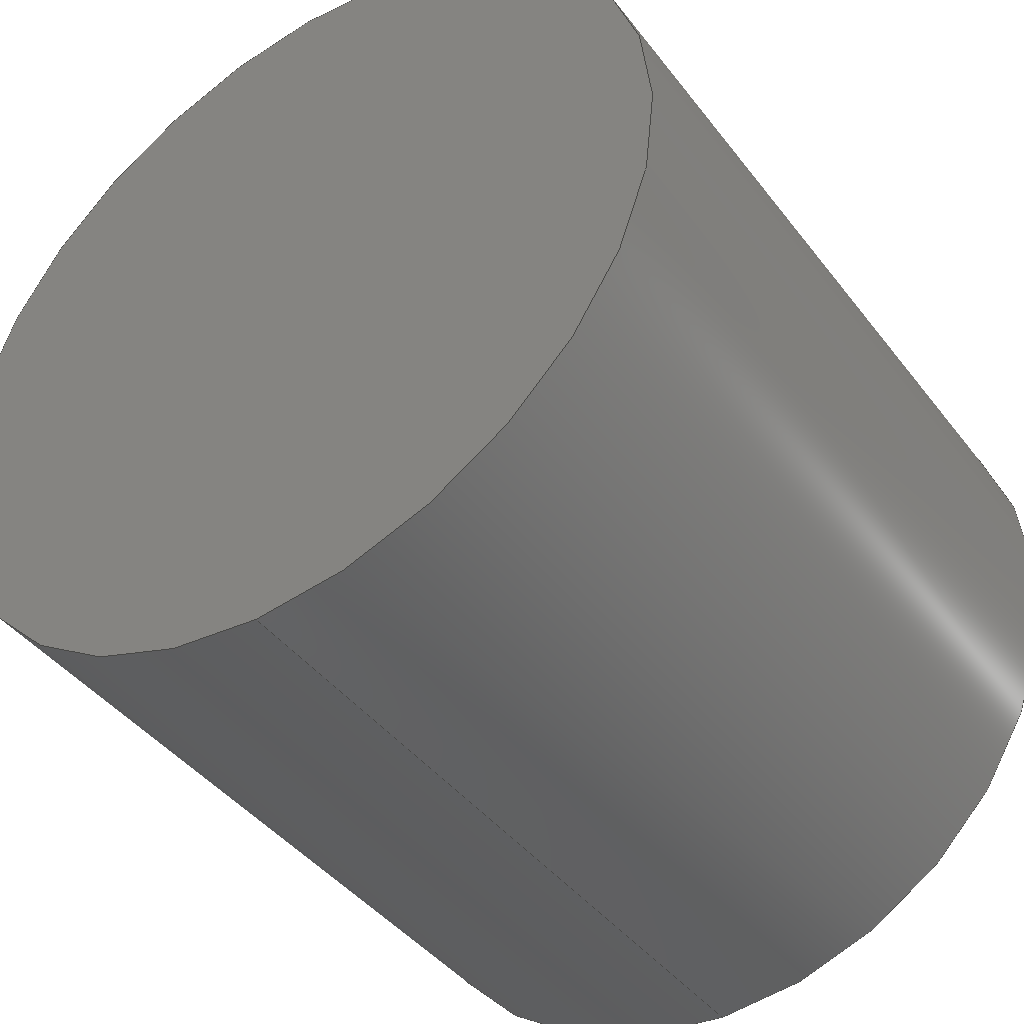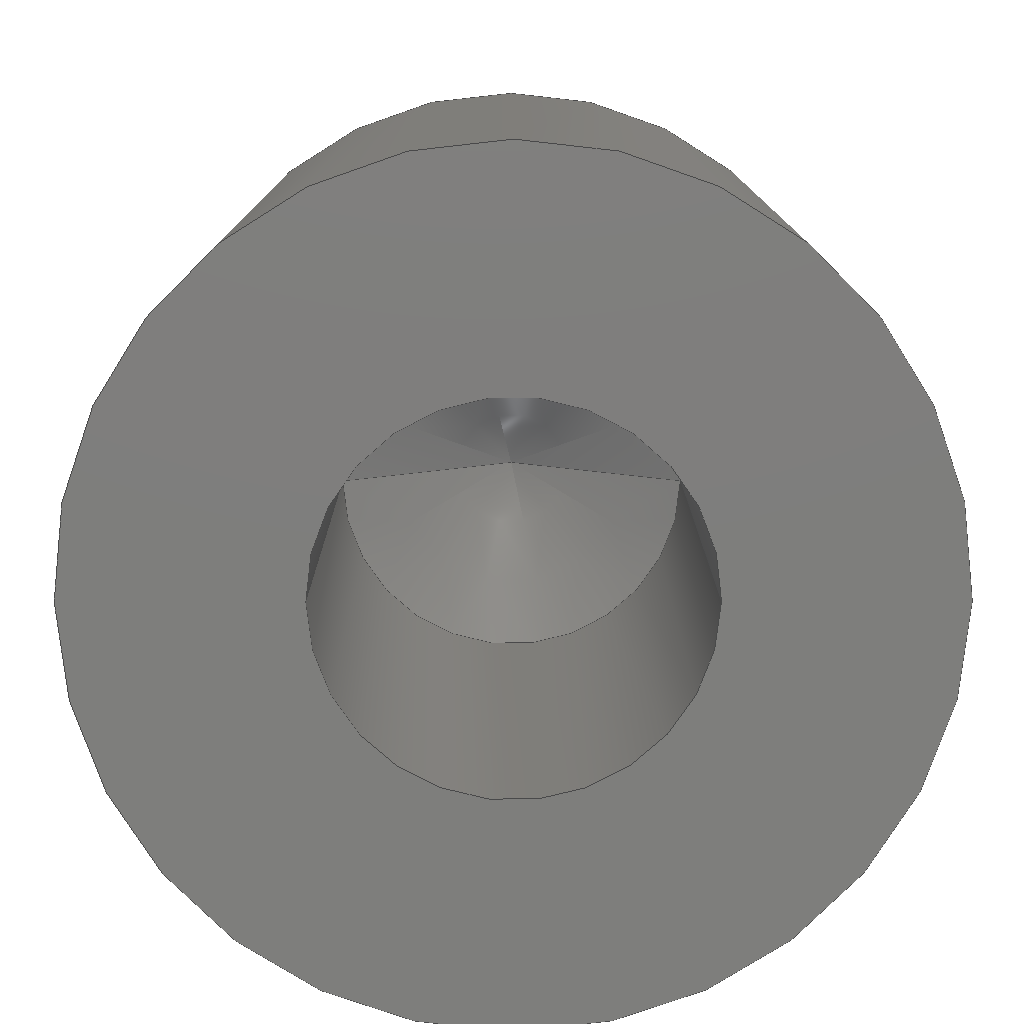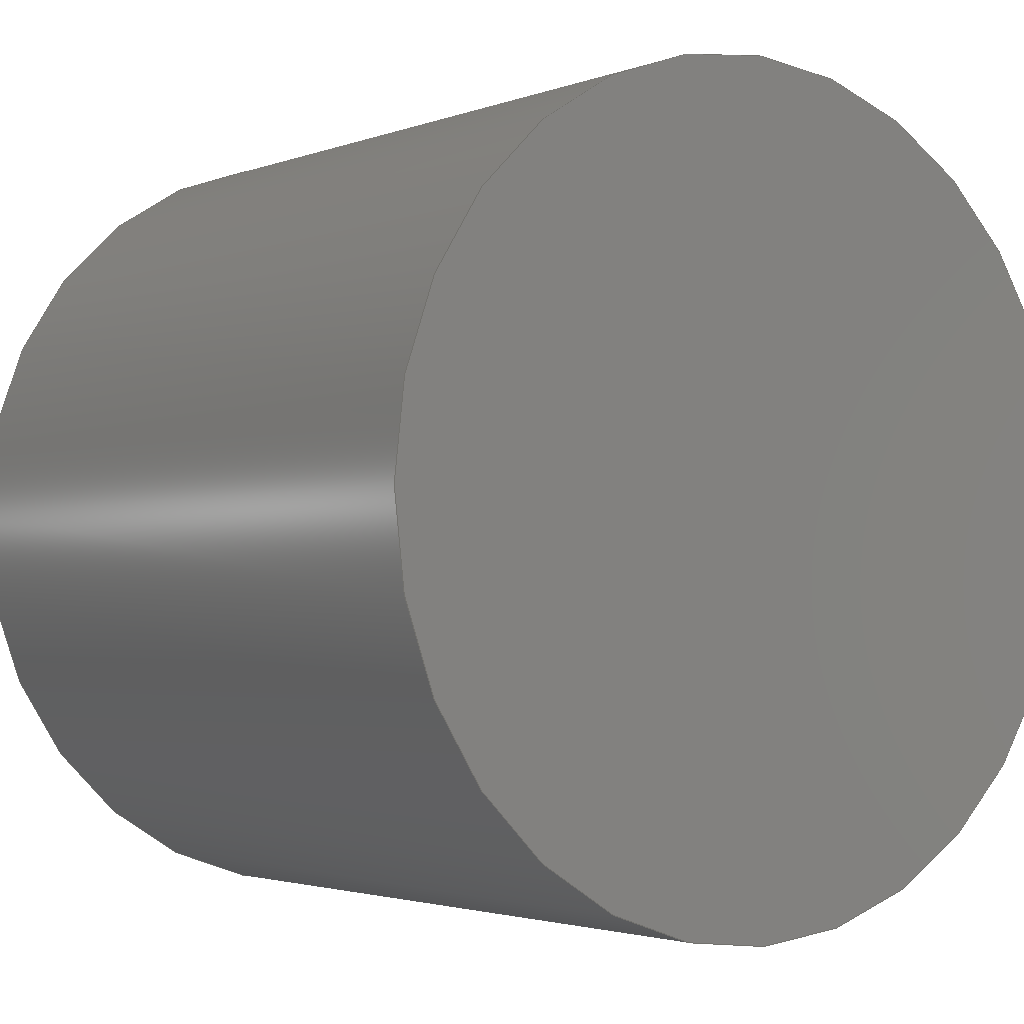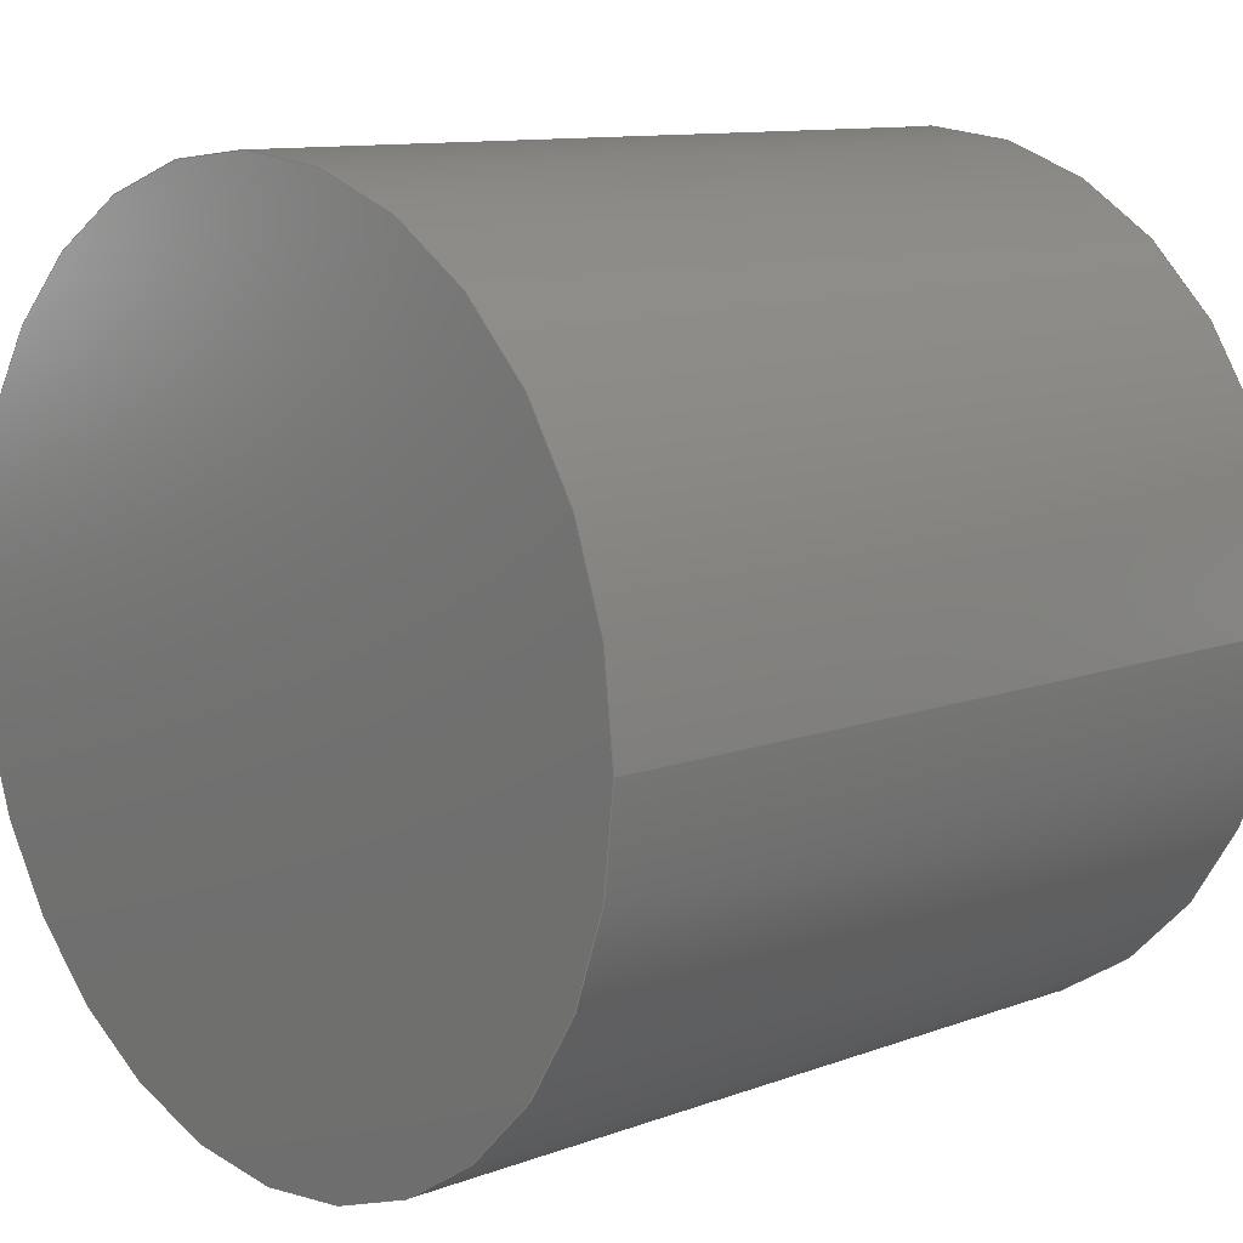
<metadata>
{"format":"step","ext":"step","renderer":"f3d","projection":"perspective","resolution":1024,"background":"white","views":[{"elev":-42.3,"azim":-55.8,"up":"+Z"},{"elev":12.1,"azim":89.8,"up":"+Y"},{"elev":-2.4,"azim":-127.0,"up":"+Z"},{"elev":10.9,"azim":-42.5,"up":"+Y"}]}
</metadata>
<code>
ISO-10303-21;
DATA;
#1 = CYLINDRICAL_SURFACE ( 'NONE', #206, 3.4 ) ;
#2 = ADVANCED_FACE ( 'NONE', ( #223 ), #33, .F. ) ;
#3 = DIRECTION ( 'NONE',  ( 1, -0, -0 ) ) ;
#4 = ORIENTED_EDGE ( 'NONE', *, *, #114, .F. ) ;
#5 = FACE_OUTER_BOUND ( 'NONE', #201, .T. ) ;
#6 = ORIENTED_EDGE ( 'NONE', *, *, #203, .T. ) ;
#7 = LINE ( 'NONE', #179, #184 ) ;
#8 = ORIENTED_EDGE ( 'NONE', *, *, #124, .T. ) ;
#9 = CARTESIAN_POINT ( 'NONE',  ( 0, 0, 0 ) ) ;
#10 = AXIS2_PLACEMENT_3D ( 'NONE', #181, #129, #183 ) ;
#11 = PRODUCT_RELATED_PRODUCT_CATEGORY ( 'part', '', ( #54 ) ) ;
#12 = CARTESIAN_POINT ( 'NONE',  ( 14, 9.185e-16, -7.5 ) ) ;
#13 = DIRECTION ( 'NONE',  ( -1, -0, -0 ) ) ;
#14 = ORIENTED_EDGE ( 'NONE', *, *, #36, .F. ) ;
#15 = VERTEX_POINT ( 'NONE', #120 ) ;
#16 = PRODUCT_DEFINITION_FORMATION_WITH_SPECIFIED_SOURCE ( 'Symmetric', '', #54, .NOT_KNOWN. ) ;
#17 = FILL_AREA_STYLE_COLOUR ( '', #163 ) ;
#18 = DIRECTION ( 'NONE',  ( -1, -0, -0 ) ) ;
#19 = ADVANCED_FACE ( 'NONE', ( #191 ), #177, .F. ) ;
#20 = CARTESIAN_POINT ( 'NONE',  ( 0, 0, 0 ) ) ;
#21 = LINE ( 'NONE', #213, #42 ) ;
#22 = APPLICATION_CONTEXT ( 'automotive_design' ) ;
#23 = CARTESIAN_POINT ( 'NONE',  ( 14, 0, -3.4 ) ) ;
#24 = DIRECTION ( 'NONE',  ( -1, -0, -0 ) ) ;
#25 = UNCERTAINTY_MEASURE_WITH_UNIT (LENGTH_MEASURE( 1e-05 ), #60, 'distance_accuracy_value', 'NONE');
#26 = VERTEX_POINT ( 'NONE', #12 ) ;
#27 = AXIS2_PLACEMENT_3D ( 'NONE', #70, #138, #55 ) ;
#28 = CARTESIAN_POINT ( 'NONE',  ( 4, 0, 0 ) ) ;
#29 = EDGE_CURVE ( 'NONE', #32, #77, #190, .T. ) ;
#30 = CIRCLE ( 'NONE', #198, 3.4 ) ;
#31 = AXIS2_PLACEMENT_3D ( 'NONE', #102, #82, #35 ) ;
#32 = VERTEX_POINT ( 'NONE', #86 ) ;
#33 = CONICAL_SURFACE ( 'NONE', #159, 3.4, 1.047 ) ;
#34 = ORIENTED_EDGE ( 'NONE', *, *, #222, .F. ) ;
#35 = DIRECTION ( 'NONE',  ( 0, 0, 1 ) ) ;
#36 = EDGE_CURVE ( 'NONE', #15, #26, #154, .T. ) ;
#37 = CARTESIAN_POINT ( 'NONE',  ( 4, 0, 0 ) ) ;
#38 = AXIS2_PLACEMENT_3D ( 'NONE', #20, #18, #140 ) ;
#39 = LINE ( 'NONE', #218, #148 ) ;
#40 = DIRECTION ( 'NONE',  ( 0, 0, 1 ) ) ;
#41 = CARTESIAN_POINT ( 'NONE',  ( 14, 0, 0 ) ) ;
#42 = VECTOR ( 'NONE', #162, 1000 ) ;
#43 = LINE ( 'NONE', #89, #80 ) ;
#44 = DIRECTION ( 'NONE',  ( 0, 0, -1 ) ) ;
#45 = ORIENTED_EDGE ( 'NONE', *, *, #85, .T. ) ;
#46 = EDGE_LOOP ( 'NONE', ( #69, #45, #52 ) ) ;
#47 = ORIENTED_EDGE ( 'NONE', *, *, #85, .F. ) ;
#48 = DIRECTION ( 'NONE',  ( 0, 0, -1 ) ) ;
#49 =( GEOMETRIC_REPRESENTATION_CONTEXT ( 3 ) GLOBAL_UNCERTAINTY_ASSIGNED_CONTEXT ( ( #25 ) ) GLOBAL_UNIT_ASSIGNED_CONTEXT ( ( #60, #145, #62 ) ) REPRESENTATION_CONTEXT ( 'NONE', 'WORKASPACE' ) );
#50 = ADVANCED_FACE ( 'NONE', ( #152, #105 ), #68, .F. ) ;
#51 = ORIENTED_EDGE ( 'NONE', *, *, #29, .F. ) ;
#52 = ORIENTED_EDGE ( 'NONE', *, *, #95, .T. ) ;
#53 = STYLED_ITEM ( 'NONE', ( #155 ), #61 ) ;
#54 = PRODUCT ( 'Handle Bar Cap', 'Handle Bar Cap', '', ( #169 ) ) ;
#55 = DIRECTION ( 'NONE',  ( 0, 0, 1 ) ) ;
#56 = CARTESIAN_POINT ( 'NONE',  ( 14, 4.164e-16, 3.4 ) ) ;
#57 = FACE_OUTER_BOUND ( 'NONE', #149, .T. ) ;
#58 = CARTESIAN_POINT ( 'NONE',  ( 0, 0, 0 ) ) ;
#59 = CYLINDRICAL_SURFACE ( 'NONE', #94, 3.4 ) ;
#60 =( LENGTH_UNIT ( ) NAMED_UNIT ( * ) SI_UNIT ( .MILLI., .METRE. ) );
#61 = MANIFOLD_SOLID_BREP ( 'M8 Tapped Hole1', #174 ) ;
#62 =( NAMED_UNIT ( * ) SI_UNIT ( $, .STERADIAN. ) SOLID_ANGLE_UNIT ( ) );
#63 = APPLICATION_CONTEXT ( 'automotive_design' ) ;
#64 = ORIENTED_EDGE ( 'NONE', *, *, #100, .F. ) ;
#65 = ORIENTED_EDGE ( 'NONE', *, *, #186, .T. ) ;
#66 = ADVANCED_FACE ( 'NONE', ( #5 ), #208, .T. ) ;
#67 = FILL_AREA_STYLE ('',( #17 ) ) ;
#68 = PLANE ( 'NONE',  #104 ) ;
#69 = ORIENTED_EDGE ( 'NONE', *, *, #74, .F. ) ;
#70 = CARTESIAN_POINT ( 'NONE',  ( 14, 0, 0 ) ) ;
#71 = CARTESIAN_POINT ( 'NONE',  ( 14, 0, 0 ) ) ;
#72 = DIRECTION ( 'NONE',  ( -1, -0, -0 ) ) ;
#73 = ORIENTED_EDGE ( 'NONE', *, *, #124, .F. ) ;
#74 = EDGE_CURVE ( 'NONE', #153, #175, #7, .T. ) ;
#75 = CARTESIAN_POINT ( 'NONE',  ( 0, 0, 7.5 ) ) ;
#76 = DIRECTION ( 'NONE',  ( 1, -0, -0 ) ) ;
#77 = VERTEX_POINT ( 'NONE', #75 ) ;
#78 = ADVANCED_BREP_SHAPE_REPRESENTATION ( 'Handle Bar Cap', ( #61, #172 ), #49 ) ;
#79 = DIRECTION ( 'NONE',  ( 1, -0, -0 ) ) ;
#80 = VECTOR ( 'NONE', #161, 1000 ) ;
#81 = DIRECTION ( 'NONE',  ( 0, 0, 1 ) ) ;
#82 = DIRECTION ( 'NONE',  ( -1, -0, -0 ) ) ;
#83 = VECTOR ( 'NONE', #3, 1000 ) ;
#84 = ORIENTED_EDGE ( 'NONE', *, *, #203, .F. ) ;
#85 = EDGE_CURVE ( 'NONE', #153, #225, #43, .T. ) ;
#86 = CARTESIAN_POINT ( 'NONE',  ( 0, 9.185e-16, -7.5 ) ) ;
#87 = ORIENTED_EDGE ( 'NONE', *, *, #165, .F. ) ;
#88 = SURFACE_STYLE_USAGE ( .BOTH. , #136 ) ;
#89 = CARTESIAN_POINT ( 'NONE',  ( 4, 4.164e-16, 3.4 ) ) ;
#90 = DIRECTION ( 'NONE',  ( 1, -0, -0 ) ) ;
#91 = CARTESIAN_POINT ( 'NONE',  ( 14, 0, 0 ) ) ;
#92 = CYLINDRICAL_SURFACE ( 'NONE', #216, 7.5 ) ;
#93 =( NAMED_UNIT ( * ) SI_UNIT ( $, .STERADIAN. ) SOLID_ANGLE_UNIT ( ) );
#94 = AXIS2_PLACEMENT_3D ( 'NONE', #41, #76, #144 ) ;
#95 = EDGE_CURVE ( 'NONE', #225, #175, #205, .T. ) ;
#96 = PRODUCT_DEFINITION_CONTEXT ( 'detailed design', #63, 'design' ) ;
#97 = FACE_OUTER_BOUND ( 'NONE', #46, .T. ) ;
#98 = VERTEX_POINT ( 'NONE', #56 ) ;
#99 = AXIS2_PLACEMENT_3D ( 'NONE', #135, #13, #103 ) ;
#100 = EDGE_CURVE ( 'NONE', #77, #32, #115, .T. ) ;
#101 = ORIENTED_EDGE ( 'NONE', *, *, #222, .T. ) ;
#102 = CARTESIAN_POINT ( 'NONE',  ( 0, 0, 0 ) ) ;
#103 = DIRECTION ( 'NONE',  ( 0, 0, 1 ) ) ;
#104 = AXIS2_PLACEMENT_3D ( 'NONE', #176, #137, #227 ) ;
#105 = FACE_OUTER_BOUND ( 'NONE', #121, .T. ) ;
#106 = AXIS2_PLACEMENT_3D ( 'NONE', #28, #79, #113 ) ;
#107 = DIRECTION ( 'NONE',  ( 1, -0, -0 ) ) ;
#108 = DIRECTION ( 'NONE',  ( 0, 0, -1 ) ) ;
#109 = DIRECTION ( 'NONE',  ( 1, -0, -0 ) ) ;
#110 = CARTESIAN_POINT ( 'NONE',  ( 0, 0, 7.5 ) ) ;
#111 = EDGE_LOOP ( 'NONE', ( #118, #6, #170, #116 ) ) ;
#112 = DIRECTION ( 'NONE',  ( 1, 0, 0 ) ) ;
#113 = DIRECTION ( 'NONE',  ( 0, 0, -1 ) ) ;
#114 = EDGE_CURVE ( 'NONE', #175, #225, #202, .T. ) ;
#115 = CIRCLE ( 'NONE', #139, 7.5 ) ;
#116 = ORIENTED_EDGE ( 'NONE', *, *, #146, .F. ) ;
#117 = CARTESIAN_POINT ( 'NONE',  ( 0, 7.5, 0 ) ) ;
#118 = ORIENTED_EDGE ( 'NONE', *, *, #95, .F. ) ;
#119 = CONICAL_SURFACE ( 'NONE', #106, 3.4, 1.047 ) ;
#120 = CARTESIAN_POINT ( 'NONE',  ( 14, 0, 7.5 ) ) ;
#121 = EDGE_LOOP ( 'NONE', ( #14, #73 ) ) ;
#122 = ORIENTED_EDGE ( 'NONE', *, *, #100, .T. ) ;
#123 = CARTESIAN_POINT ( 'NONE',  ( 14, 0, -3.4 ) ) ;
#124 = EDGE_CURVE ( 'NONE', #26, #15, #194, .T. ) ;
#125 = DIRECTION ( 'NONE',  ( 1, -0, -0 ) ) ;
#126 = LINE ( 'NONE', #110, #185 ) ;
#127 = DIRECTION ( 'NONE',  ( 0, 0, 1 ) ) ;
#128 = ORIENTED_EDGE ( 'NONE', *, *, #134, .F. ) ;
#129 = DIRECTION ( 'NONE',  ( 1, -0, -0 ) ) ;
#130 = APPLICATION_PROTOCOL_DEFINITION ( 'draft international standard', 'automotive_design', 1998, #22 ) ;
#131 = AXIS2_PLACEMENT_3D ( 'NONE', #117, #207, #171 ) ;
#132 = CARTESIAN_POINT ( 'NONE',  ( 4, 4.164e-16, 3.4 ) ) ;
#133 = MECHANICAL_DESIGN_GEOMETRIC_PRESENTATION_REPRESENTATION (  '', ( #53 ), #147 ) ;
#134 = EDGE_CURVE ( 'NONE', #26, #32, #21, .T. ) ;
#135 = CARTESIAN_POINT ( 'NONE',  ( 14, 0, 0 ) ) ;
#136 = SURFACE_SIDE_STYLE ('',( #226 ) ) ;
#137 = DIRECTION ( 'NONE',  ( -1, 0, -0 ) ) ;
#138 = DIRECTION ( 'NONE',  ( -1, -0, -0 ) ) ;
#139 = AXIS2_PLACEMENT_3D ( 'NONE', #229, #142, #40 ) ;
#140 = DIRECTION ( 'NONE',  ( 0, 0, 1 ) ) ;
#141 = CARTESIAN_POINT ( 'NONE',  ( 4, 0, -3.4 ) ) ;
#142 = DIRECTION ( 'NONE',  ( -1, -0, -0 ) ) ;
#143 = EDGE_LOOP ( 'NONE', ( #195, #87 ) ) ;
#144 = DIRECTION ( 'NONE',  ( 0, 0, -1 ) ) ;
#145 =( NAMED_UNIT ( * ) PLANE_ANGLE_UNIT ( ) SI_UNIT ( $, .RADIAN. ) );
#146 = EDGE_CURVE ( 'NONE', #175, #151, #214, .T. ) ;
#147 =( GEOMETRIC_REPRESENTATION_CONTEXT ( 3 ) GLOBAL_UNCERTAINTY_ASSIGNED_CONTEXT ( ( #212 ) ) GLOBAL_UNIT_ASSIGNED_CONTEXT ( ( #210, #187, #93 ) ) REPRESENTATION_CONTEXT ( 'NONE', 'WORKASPACE' ) );
#148 = VECTOR ( 'NONE', #90, 1000 ) ;
#149 = EDGE_LOOP ( 'NONE', ( #164, #200, #64, #34 ) ) ;
#150 = EDGE_LOOP ( 'NONE', ( #84, #4, #204, #65 ) ) ;
#151 = VERTEX_POINT ( 'NONE', #23 ) ;
#152 = FACE_BOUND ( 'NONE', #143, .T. ) ;
#153 = VERTEX_POINT ( 'NONE', #196 ) ;
#154 = CIRCLE ( 'NONE', #99, 7.5 ) ;
#155 = PRESENTATION_STYLE_ASSIGNMENT (( #88 ) ) ;
#156 = CARTESIAN_POINT ( 'NONE',  ( 4, 0, 0 ) ) ;
#157 = FACE_OUTER_BOUND ( 'NONE', #150, .T. ) ;
#158 = PRESENTATION_LAYER_ASSIGNMENT (  '', '', ( #53 ) ) ;
#159 = AXIS2_PLACEMENT_3D ( 'NONE', #37, #189, #48 ) ;
#160 = DIRECTION ( 'NONE',  ( 0, 0, -1 ) ) ;
#161 = DIRECTION ( 'NONE',  ( 0.5, 1.061e-16, 0.866 ) ) ;
#162 = DIRECTION ( 'NONE',  ( -1, -0, -0 ) ) ;
#163 = COLOUR_RGB ( '',0.7922, 0.8196, 0.9333 ) ;
#164 = ORIENTED_EDGE ( 'NONE', *, *, #36, .T. ) ;
#165 = EDGE_CURVE ( 'NONE', #98, #151, #188, .T. ) ;
#166 = APPLICATION_PROTOCOL_DEFINITION ( 'draft international standard', 'automotive_design', 1998, #63 ) ;
#167 = AXIS2_PLACEMENT_3D ( 'NONE', #156, #109, #211 ) ;
#168 = AXIS2_PLACEMENT_3D ( 'NONE', #91, #107, #160 ) ;
#169 = PRODUCT_CONTEXT ( 'NONE', #22, 'mechanical' ) ;
#170 = ORIENTED_EDGE ( 'NONE', *, *, #165, .T. ) ;
#171 = DIRECTION ( 'NONE',  ( 0, 0, -1 ) ) ;
#172 = AXIS2_PLACEMENT_3D ( 'NONE', #9, #81, #112 ) ;
#173 = ORIENTED_EDGE ( 'NONE', *, *, #74, .T. ) ;
#174 = CLOSED_SHELL ( 'NONE', ( #182, #224, #178, #50, #66, #19, #2, #219 ) ) ;
#175 = VERTEX_POINT ( 'NONE', #141 ) ;
#176 = CARTESIAN_POINT ( 'NONE',  ( 14, 7.5, 0 ) ) ;
#177 = PLANE ( 'NONE',  #131 ) ;
#178 = ADVANCED_FACE ( 'NONE', ( #57 ), #92, .T. ) ;
#179 = CARTESIAN_POINT ( 'NONE',  ( 4, 0, -3.4 ) ) ;
#180 = CARTESIAN_POINT ( 'NONE',  ( 14, 0, 0 ) ) ;
#181 = CARTESIAN_POINT ( 'NONE',  ( 4, 0, 0 ) ) ;
#182 = ADVANCED_FACE ( 'NONE', ( #197 ), #59, .F. ) ;
#183 = DIRECTION ( 'NONE',  ( 0, 0, -1 ) ) ;
#184 = VECTOR ( 'NONE', #215, 1000 ) ;
#185 = VECTOR ( 'NONE', #24, 1000 ) ;
#186 = EDGE_CURVE ( 'NONE', #151, #98, #30, .T. ) ;
#187 =( NAMED_UNIT ( * ) PLANE_ANGLE_UNIT ( ) SI_UNIT ( $, .RADIAN. ) );
#188 = CIRCLE ( 'NONE', #168, 3.4 ) ;
#189 = DIRECTION ( 'NONE',  ( 1, -0, -0 ) ) ;
#190 = CIRCLE ( 'NONE', #31, 7.5 ) ;
#191 = FACE_OUTER_BOUND ( 'NONE', #228, .T. ) ;
#192 = ORIENTED_EDGE ( 'NONE', *, *, #29, .T. ) ;
#193 = PRODUCT_DEFINITION ( 'General', '', #16, #96 ) ;
#194 = CIRCLE ( 'NONE', #27, 7.5 ) ;
#195 = ORIENTED_EDGE ( 'NONE', *, *, #186, .F. ) ;
#196 = CARTESIAN_POINT ( 'NONE',  ( 2.037, -2.93e-15, 0 ) ) ;
#197 = FACE_OUTER_BOUND ( 'NONE', #111, .T. ) ;
#198 = AXIS2_PLACEMENT_3D ( 'NONE', #180, #199, #44 ) ;
#199 = DIRECTION ( 'NONE',  ( 1, -0, -0 ) ) ;
#200 = ORIENTED_EDGE ( 'NONE', *, *, #134, .T. ) ;
#201 = EDGE_LOOP ( 'NONE', ( #128, #8, #101, #51 ) ) ;
#202 = CIRCLE ( 'NONE', #10, 3.4 ) ;
#203 = EDGE_CURVE ( 'NONE', #225, #98, #39, .T. ) ;
#204 = ORIENTED_EDGE ( 'NONE', *, *, #146, .T. ) ;
#205 = CIRCLE ( 'NONE', #167, 3.4 ) ;
#206 = AXIS2_PLACEMENT_3D ( 'NONE', #71, #125, #108 ) ;
#207 = DIRECTION ( 'NONE',  ( 1, 0, 0 ) ) ;
#208 = CYLINDRICAL_SURFACE ( 'NONE', #38, 7.5 ) ;
#209 = PRODUCT_DEFINITION_SHAPE ( 'NONE', 'NONE',  #193 ) ;
#210 =( LENGTH_UNIT ( ) NAMED_UNIT ( * ) SI_UNIT ( .MILLI., .METRE. ) );
#211 = DIRECTION ( 'NONE',  ( 0, 0, -1 ) ) ;
#212 = UNCERTAINTY_MEASURE_WITH_UNIT (LENGTH_MEASURE( 1e-05 ), #210, 'distance_accuracy_value', 'NONE');
#213 = CARTESIAN_POINT ( 'NONE',  ( 0, 9.185e-16, -7.5 ) ) ;
#214 = LINE ( 'NONE', #123, #83 ) ;
#215 = DIRECTION ( 'NONE',  ( 0.5, 0, -0.866 ) ) ;
#216 = AXIS2_PLACEMENT_3D ( 'NONE', #58, #72, #127 ) ;
#217 = ORIENTED_EDGE ( 'NONE', *, *, #114, .T. ) ;
#218 = CARTESIAN_POINT ( 'NONE',  ( 14, 4.164e-16, 3.4 ) ) ;
#219 = ADVANCED_FACE ( 'NONE', ( #157 ), #1, .F. ) ;
#220 = EDGE_LOOP ( 'NONE', ( #47, #173, #217 ) ) ;
#221 = SHAPE_DEFINITION_REPRESENTATION ( #209, #78 ) ;
#222 = EDGE_CURVE ( 'NONE', #15, #77, #126, .T. ) ;
#223 = FACE_OUTER_BOUND ( 'NONE', #220, .T. ) ;
#224 = ADVANCED_FACE ( 'NONE', ( #97 ), #119, .F. ) ;
#225 = VERTEX_POINT ( 'NONE', #132 ) ;
#226 = SURFACE_STYLE_FILL_AREA ( #67 ) ;
#227 = DIRECTION ( 'NONE',  ( -0, 0, 1 ) ) ;
#228 = EDGE_LOOP ( 'NONE', ( #122, #192 ) ) ;
#229 = CARTESIAN_POINT ( 'NONE',  ( 0, 0, 0 ) ) ;
ENDSEC;
END-ISO-10303-21;

</code>
